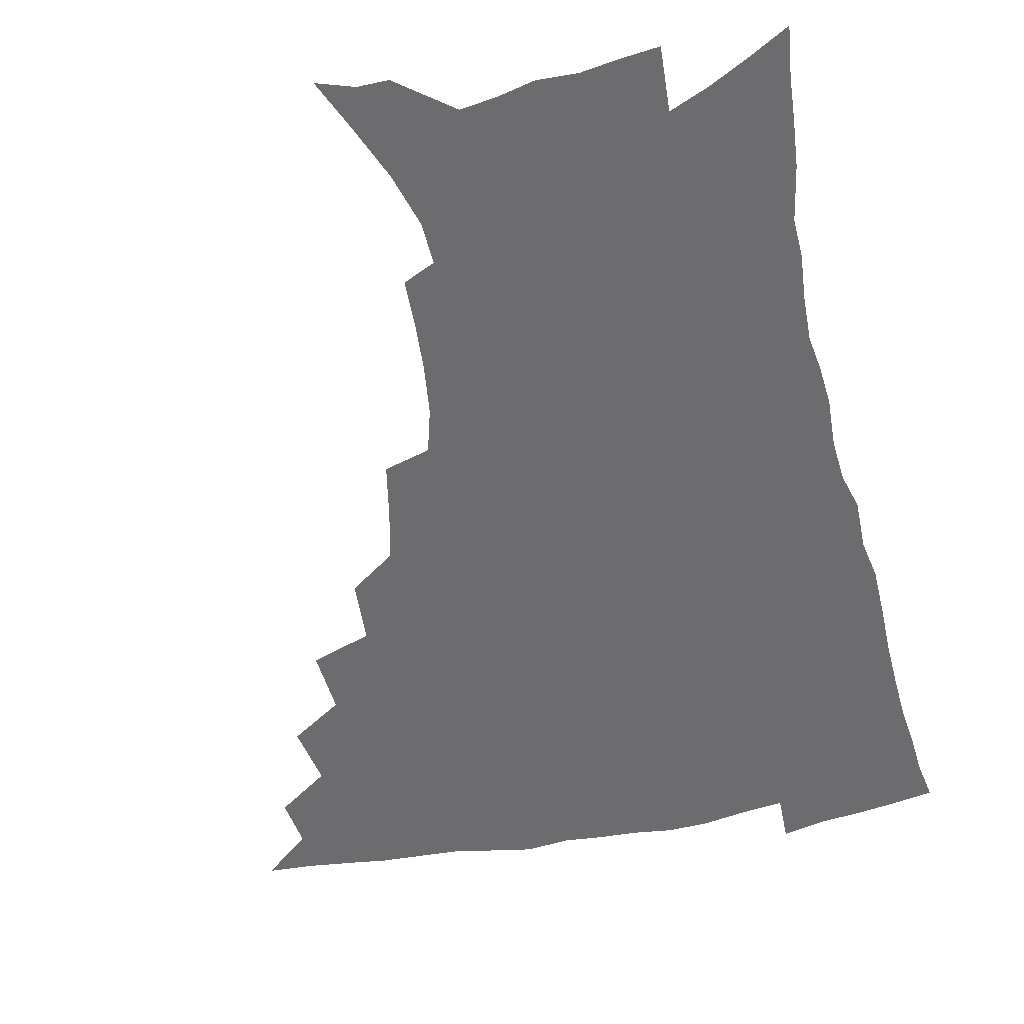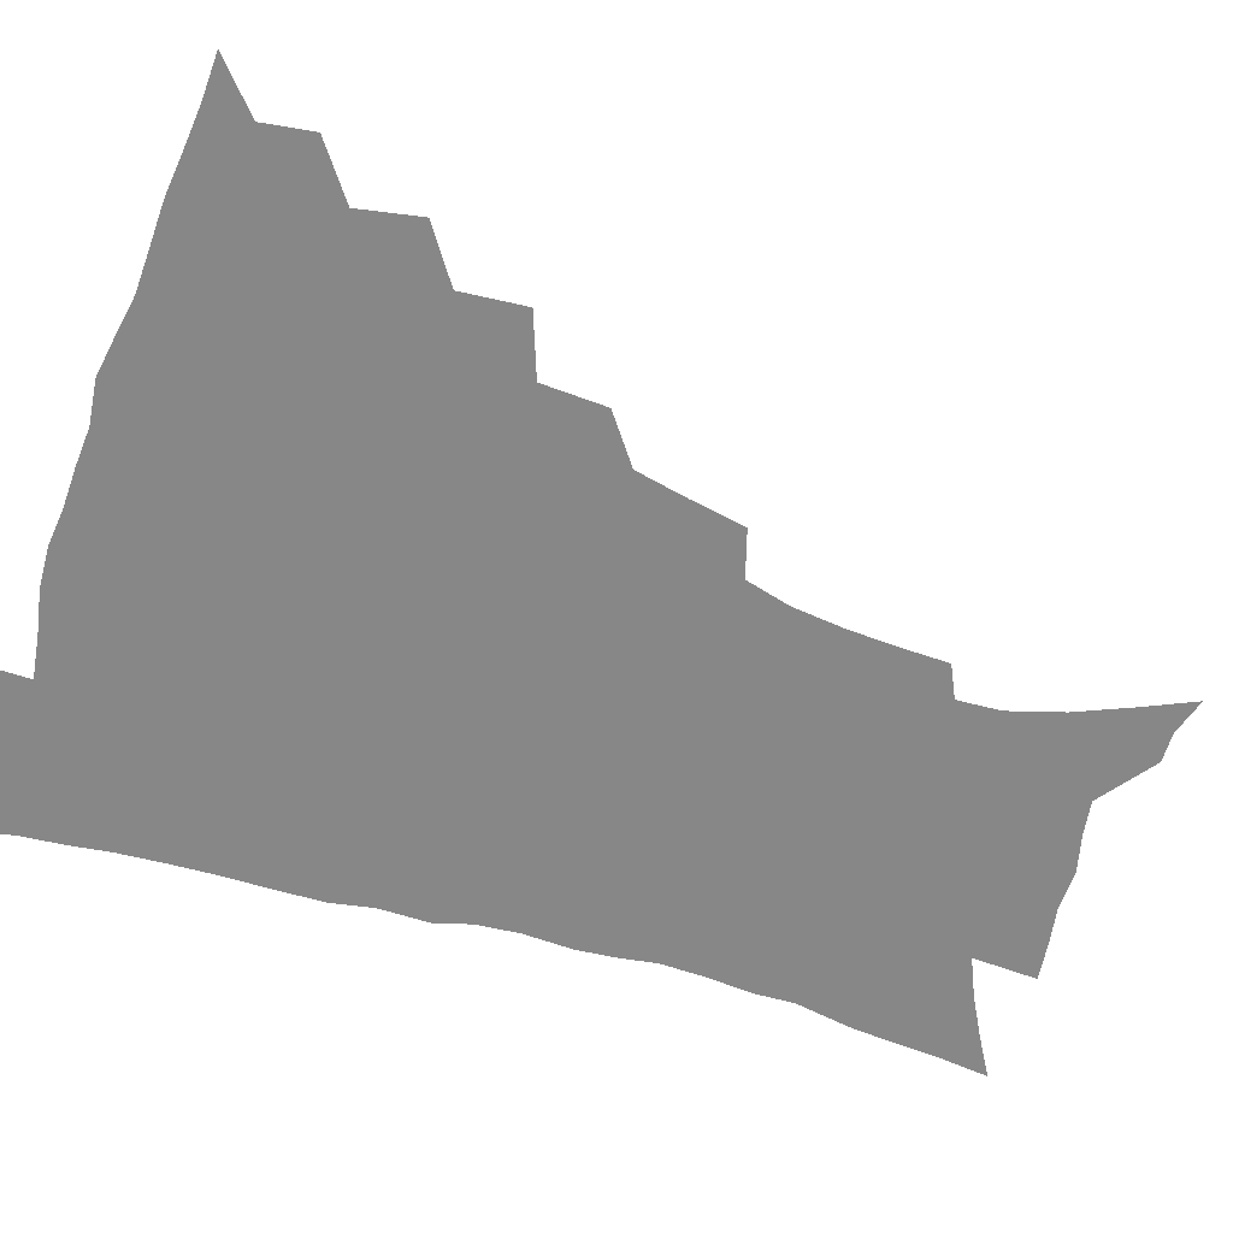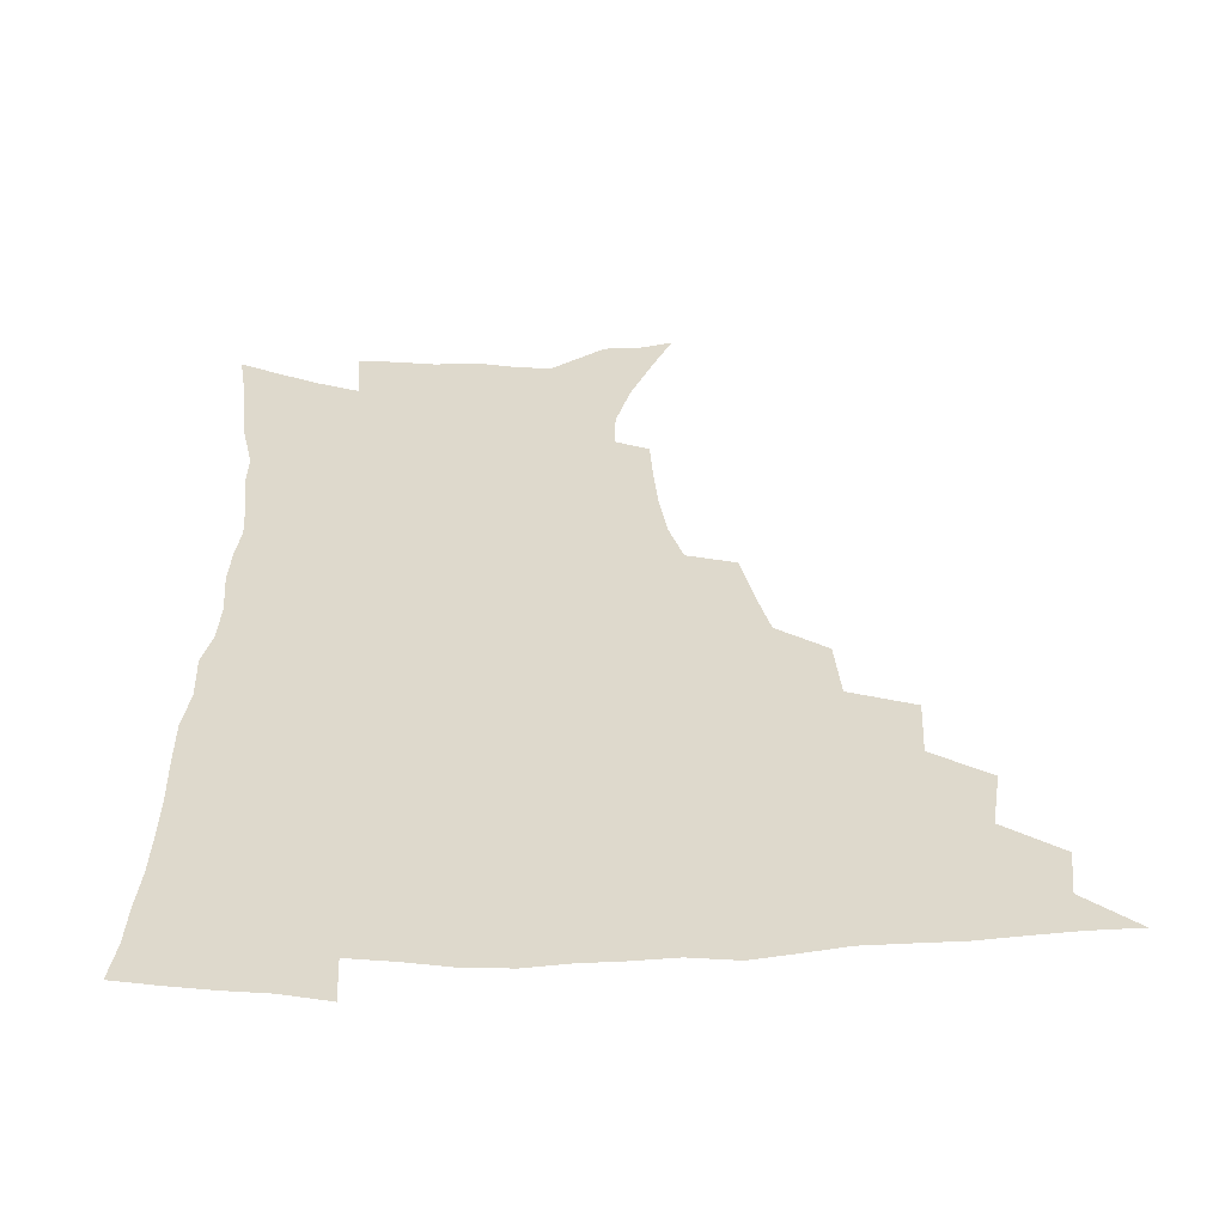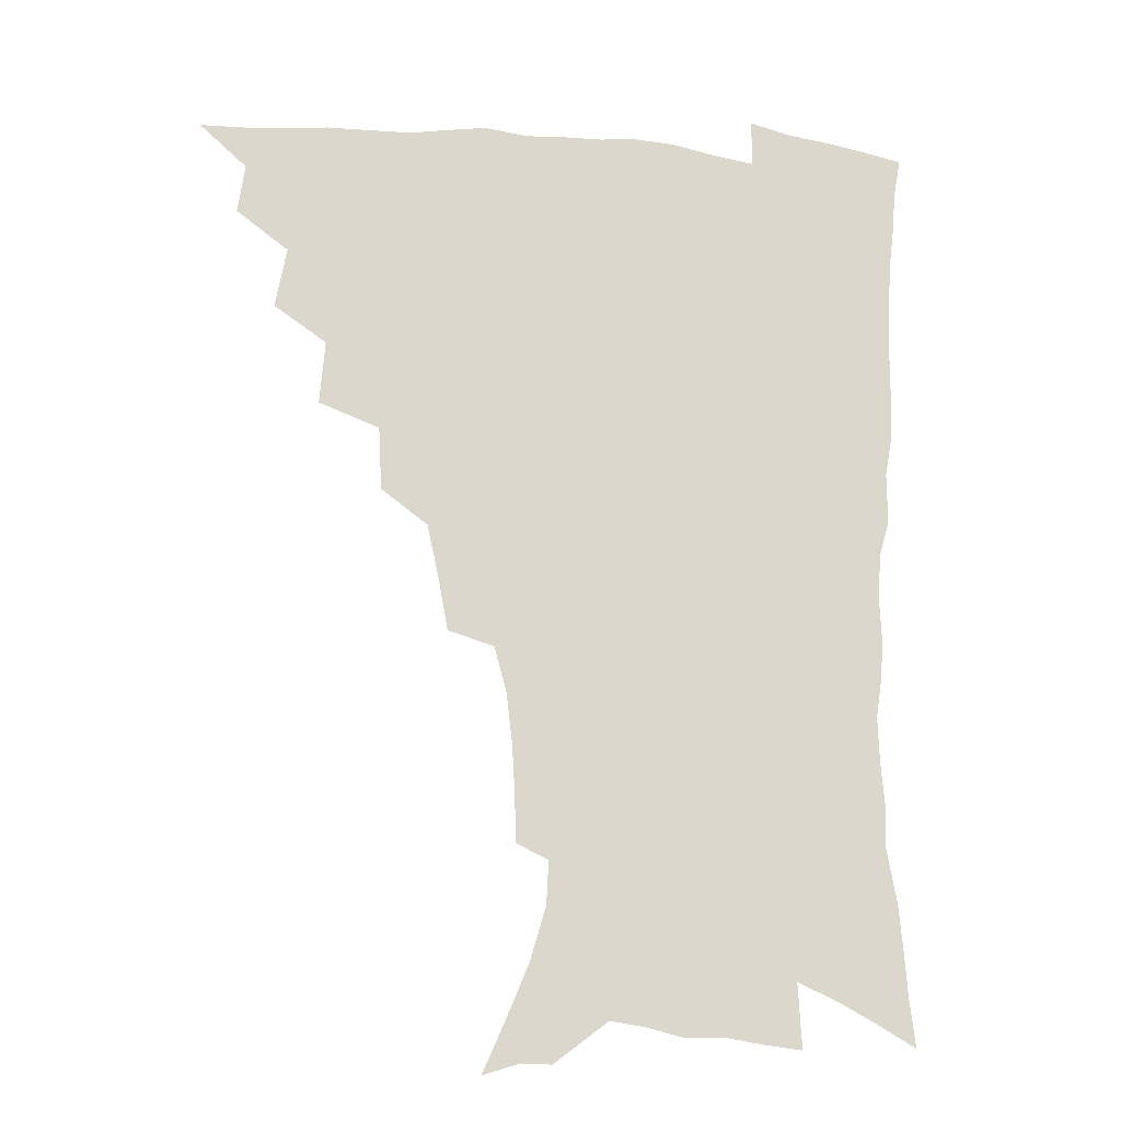
<metadata>
{"format":"obj","ext":"obj","renderer":"f3d","projection":"perspective","resolution":1024,"background":"white","views":[{"elev":-53.8,"azim":12.0,"up":"+Z"},{"elev":-62.5,"azim":-107.7,"up":"+Z"},{"elev":32.2,"azim":178.2,"up":"+Z"},{"elev":-17.3,"azim":-11.9,"up":"+Y"}]}
</metadata>
<code>
v 450.5 491.6 0
v 465.1 458.6 0
v 467.7 476.7 0
v 467 492.3 0
v 479.9 422.8 0
v 484 445 0
v 484.1 461.8 0
v 483.7 477.7 0
v 482.3 493.8 0
v 497 387 0
v 498.9 410.1 0
v 500.7 430.5 0
v 501.3 447.7 0
v 500.7 463.6 0
v 499.1 479.2 0
v 497.4 495.6 0
v 520.1 356.1 0
v 518.9 379 0
v 518.5 399.9 0
v 518.9 419.2 0
v 518.9 435.8 0
v 517.4 450.1 0
v 515.9 465.1 0
v 514.6 480.1 0
v 512.8 496.1 0
v 544.6 305.5 0
v 541 325.2 0
v 536.9 343.8 0
v 537 370.1 0
v 535.6 388.3 0
v 534.2 404.9 0
v 533.2 420.5 0
v 533.1 436.5 0
v 532.4 451.6 0
v 531.2 466.3 0
v 529.5 481.4 0
v 527.9 496.7 0
v 569.3 231.1 0
v 568.9 248.1 0
v 567.9 265.8 0
v 565.7 284.4 0
v 561.3 300.5 0
v 557.3 318.8 0
v 554.7 338.8 0
v 552.8 358.4 0
v 550.8 374.9 0
v 550.5 393.8 0
v 549.9 409.6 0
v 549.5 424.9 0
v 548.4 439 0
v 548.3 453.3 0
v 545.9 467.9 0
v 544.1 482.8 0
v 542.3 499.3 0
v 558.1 152.5 0
v 566 170.5 0
v 574.4 190.6 0
v 580.1 210.1 0
v 580.9 225.6 0
v 580.7 243.3 0
v 579.8 260.5 0
v 578.2 278.3 0
v 575.4 294.1 0
v 572.1 309.4 0
v 569.6 328.2 0
v 567.5 345.9 0
v 566.4 365 0
v 564.9 380.4 0
v 564 396.1 0
v 564.1 412.6 0
v 563.6 427 0
v 563.2 441.2 0
v 561.9 454.9 0
v 560.2 469.3 0
v 558.6 484.1 0
v 556.5 501.7 0
v 571.3 156.7 0
v 581.6 179.4 0
v 589.2 201.9 0
v 591.7 219.9 0
v 591.9 236.2 0
v 590.8 250.9 0
v 589.9 268.2 0
v 588.5 286.8 0
v 586.4 303.4 0
v 583.6 317.3 0
v 581.5 334 0
v 580.5 352.9 0
v 579.1 368.2 0
v 578.6 385.2 0
v 578.2 400.4 0
v 577.7 414.8 0
v 577.5 429.2 0
v 576.9 442.2 0
v 576.1 455.7 0
v 574.7 469.9 0
v 573.2 484.9 0
v 572.2 500 0
v 582.3 156.5 0
v 595.4 186.2 0
v 600.6 207.6 0
v 602.4 226.9 0
v 602.1 242.4 0
v 601.5 259.3 0
v 600.5 276.1 0
v 598.7 291.1 0
v 596.8 306.8 0
v 595.4 324.6 0
v 593.9 340.5 0
v 592.7 355.9 0
v 591.8 371 0
v 591.1 385.3 0
v 591 400.9 0
v 590.9 415.8 0
v 590.6 429.2 0
v 590.4 443 0
v 589.9 456.4 0
v 589 470.2 0
v 587.9 484.6 0
v 586.3 501 0
v 602 171.5 0
v 609 194 0
v 611.7 213 0
v 612.2 228.4 0
v 612 244.3 0
v 611.3 258.8 0
v 610.5 280.5 0
v 609.2 296.2 0
v 607.9 311 0
v 606.5 326.3 0
v 605.5 342.1 0
v 604.8 357.9 0
v 604.3 373.5 0
v 604.4 389.1 0
v 603.9 402.4 0
v 604.1 417.4 0
v 603.9 430.1 0
v 603.8 443.3 0
v 603.8 456.7 0
v 603.2 470.5 0
v 601.8 485.6 0
v 600.4 501.5 0
v 614.8 169.6 0
v 620.1 194 0
v 622 214.1 0
v 622.7 232.7 0
v 622 245.8 0
v 621.6 262.7 0
v 620.6 282.4 0
v 619.7 296.6 0
v 618.7 314.3 0
v 617.8 329.4 0
v 617.1 343.9 0
v 616.7 359 0
v 616.5 375 0
v 616.5 389.9 0
v 616.5 403 0
v 616.7 417 0
v 617.3 431 0
v 617.5 443.8 0
v 617.6 456.9 0
v 617.4 470.3 0
v 616.5 484.7 0
v 614.3 503.1 0
v 628.2 166.4 0
v 631.6 194.1 0
v 632.8 217.9 0
v 632.8 232.9 0
v 632.4 250.5 0
v 631.8 264.2 0
v 631 281.7 0
v 630.3 297.2 0
v 629.5 313.7 0
v 628.9 330 0
v 628.8 342.2 0
v 628.4 360.7 0
v 628.4 375.1 0
v 628.6 388.9 0
v 628.9 403.4 0
v 629.4 417.2 0
v 629.9 430.6 0
v 630.6 443.9 0
v 631.2 456.8 0
v 631.2 470.2 0
v 630.3 485.8 0
v 628.8 502.4 0
v 642.5 166.8 0
v 643.5 194.3 0
v 643.8 213.1 0
v 643.3 232.6 0
v 642.9 248.3 0
v 641.9 268.8 0
v 641.5 282.7 0
v 640.9 297.6 0
v 640.4 312.9 0
v 639.8 329.8 0
v 640.1 343.5 0
v 640 359.5 0
v 640.3 373.9 0
v 640.7 388.1 0
v 641.1 403.1 0
v 641.9 416.7 0
v 642.6 430.4 0
v 643.4 443.3 0
v 644.5 456.4 0
v 644.9 469.9 0
v 645.4 484 0
v 645 499.5 0
v 656.5 164.6 0
v 655.8 190.3 0
v 654.8 211.5 0
v 654 230.6 0
v 653.4 247.5 0
v 652.8 264.1 0
v 651.9 281.4 0
v 651.6 296.2 0
v 651.4 311.4 0
v 651.2 327 0
v 652.2 339.5 0
v 651.5 357.7 0
v 652.1 371.9 0
v 652.9 386 0
v 653.8 399.8 0
v 654.3 415.1 0
v 655.4 428.5 0
v 656.6 441.4 0
v 657.7 456 0
v 658.7 469 0
v 659.9 482.5 0
v 660.2 497.4 0
v 660 514.8 0
v 669.9 163.1 0
v 668.7 186.3 0
v 667.1 206 0
v 665.5 225.8 0
v 664.4 243.9 0
v 663.2 262.3 0
v 662.6 278.4 0
v 662.2 294.1 0
v 662.4 308.6 0
v 662.9 322.9 0
v 663.2 338.1 0
v 663.5 353.7 0
v 664.5 367.9 0
v 665.5 381.9 0
v 666 398.1 0
v 667.1 412.1 0
v 667.9 427 0
v 669.5 440.2 0
v 670.5 454.6 0
v 672.1 467.7 0
v 673.7 481.1 0
v 675.1 494.8 0
v 675.6 511.1 0
v 682.7 180.2 0
v 679.6 201 0
v 677.2 221.2 0
v 675.9 238.7 0
v 675.2 255.3 0
v 674.1 272.4 0
v 673.7 288.6 0
v 673.9 303.4 0
v 674.5 318 0
v 675.1 333 0
v 676 347.8 0
v 676.8 363 0
v 677.6 378.8 0
v 678.2 394.8 0
v 679.8 408.8 0
v 681.2 423.2 0
v 682.7 437.4 0
v 683.5 452.9 0
v 685.5 466 0
v 687.2 479.5 0
v 688.9 493.1 0
v 690.1 509.4 0
v 696.9 172.7 0
v 693.2 193.6 0
v 690.8 212.5 0
v 689 230.3 0
v 687.9 246.8 0
v 686.3 264.9 0
v 686.5 279.7 0
v 685.8 296.4 0
v 687.2 310.1 0
v 687.8 325.4 0
v 687.8 342.2 0
v 689.9 355.9 0
v 691.1 371.4 0
v 693 386.2 0
v 693.2 403.4 0
v 694.5 418.9 0
v 695.8 434.3 0
v 697.7 448.9 0
v 698.7 464.3 0
v 701 477.5 0
v 702.3 491.2 0
v 704.5 507.1 0
v 711.1 164.5 0
v 709 182 0
v 707.9 198.1 0
v 706.4 214.8 0
v 702.8 234.8 0
v 703.4 248.7 0
v 702 265.9 0
v 701.5 282 0
v 703.5 295 0
v 704.7 309.6 0
v 704 328 0
v 705.2 343.5 0
v 708.9 356.5 0
v 708.8 375 0
v 711.5 390 0
v 712 407.6 0
v 712.1 425.7 0
v 712.8 443.1 0
v 713.8 459.8 0
v 715.7 474.9 0
v 716.9 489.8 0
v 719.5 504.3 0
f 3 4 1
f 6 7 2
f 2 7 3
f 7 8 3
f 3 8 4
f 8 9 4
f 11 12 5
f 5 12 6
f 12 13 6
f 6 13 7
f 13 14 7
f 7 14 8
f 14 15 8
f 8 15 9
f 15 16 9
f 18 19 10
f 10 19 11
f 19 20 11
f 11 20 12
f 20 21 12
f 12 21 13
f 21 22 13
f 13 22 14
f 22 23 14
f 14 23 15
f 23 24 15
f 15 24 16
f 24 25 16
f 28 29 17
f 17 29 18
f 29 30 18
f 18 30 19
f 30 31 19
f 19 31 20
f 31 32 20
f 20 32 21
f 32 33 21
f 21 33 22
f 33 34 22
f 22 34 23
f 34 35 23
f 23 35 24
f 35 36 24
f 24 36 25
f 36 37 25
f 42 43 26
f 26 43 27
f 43 44 27
f 27 44 28
f 44 45 28
f 28 45 29
f 45 46 29
f 29 46 30
f 46 47 30
f 30 47 31
f 47 48 31
f 31 48 32
f 48 49 32
f 32 49 33
f 49 50 33
f 33 50 34
f 50 51 34
f 34 51 35
f 51 52 35
f 35 52 36
f 52 53 36
f 36 53 37
f 53 54 37
f 59 60 38
f 38 60 39
f 60 61 39
f 39 61 40
f 61 62 40
f 40 62 41
f 62 63 41
f 41 63 42
f 63 64 42
f 42 64 43
f 64 65 43
f 43 65 44
f 65 66 44
f 44 66 45
f 66 67 45
f 45 67 46
f 67 68 46
f 46 68 47
f 68 69 47
f 47 69 48
f 69 70 48
f 48 70 49
f 70 71 49
f 49 71 50
f 71 72 50
f 50 72 51
f 72 73 51
f 51 73 52
f 73 74 52
f 52 74 53
f 74 75 53
f 53 75 54
f 75 76 54
f 55 77 56
f 77 78 56
f 56 78 57
f 78 79 57
f 57 79 58
f 79 80 58
f 58 80 59
f 80 81 59
f 59 81 60
f 81 82 60
f 60 82 61
f 82 83 61
f 61 83 62
f 83 84 62
f 62 84 63
f 84 85 63
f 63 85 64
f 85 86 64
f 64 86 65
f 86 87 65
f 65 87 66
f 87 88 66
f 66 88 67
f 88 89 67
f 67 89 68
f 89 90 68
f 68 90 69
f 90 91 69
f 69 91 70
f 91 92 70
f 70 92 71
f 92 93 71
f 71 93 72
f 93 94 72
f 72 94 73
f 94 95 73
f 73 95 74
f 95 96 74
f 74 96 75
f 96 97 75
f 75 97 76
f 97 98 76
f 77 99 78
f 99 100 78
f 78 100 79
f 100 101 79
f 79 101 80
f 101 102 80
f 80 102 81
f 102 103 81
f 81 103 82
f 103 104 82
f 82 104 83
f 104 105 83
f 83 105 84
f 105 106 84
f 84 106 85
f 106 107 85
f 85 107 86
f 107 108 86
f 86 108 87
f 108 109 87
f 87 109 88
f 109 110 88
f 88 110 89
f 110 111 89
f 89 111 90
f 111 112 90
f 90 112 91
f 112 113 91
f 91 113 92
f 113 114 92
f 92 114 93
f 114 115 93
f 93 115 94
f 115 116 94
f 94 116 95
f 116 117 95
f 95 117 96
f 117 118 96
f 96 118 97
f 118 119 97
f 97 119 98
f 119 120 98
f 99 121 100
f 121 122 100
f 100 122 101
f 122 123 101
f 101 123 102
f 123 124 102
f 102 124 103
f 124 125 103
f 103 125 104
f 125 126 104
f 104 126 105
f 126 127 105
f 105 127 106
f 127 128 106
f 106 128 107
f 128 129 107
f 107 129 108
f 129 130 108
f 108 130 109
f 130 131 109
f 109 131 110
f 131 132 110
f 110 132 111
f 132 133 111
f 111 133 112
f 133 134 112
f 112 134 113
f 134 135 113
f 113 135 114
f 135 136 114
f 114 136 115
f 136 137 115
f 115 137 116
f 137 138 116
f 116 138 117
f 138 139 117
f 117 139 118
f 139 140 118
f 118 140 119
f 140 141 119
f 119 141 120
f 141 142 120
f 121 143 122
f 143 144 122
f 122 144 123
f 144 145 123
f 123 145 124
f 145 146 124
f 124 146 125
f 146 147 125
f 125 147 126
f 147 148 126
f 126 148 127
f 148 149 127
f 127 149 128
f 149 150 128
f 128 150 129
f 150 151 129
f 129 151 130
f 151 152 130
f 130 152 131
f 152 153 131
f 131 153 132
f 153 154 132
f 132 154 133
f 154 155 133
f 133 155 134
f 155 156 134
f 134 156 135
f 156 157 135
f 135 157 136
f 157 158 136
f 136 158 137
f 158 159 137
f 137 159 138
f 159 160 138
f 138 160 139
f 160 161 139
f 139 161 140
f 161 162 140
f 140 162 141
f 162 163 141
f 141 163 142
f 163 164 142
f 143 165 144
f 165 166 144
f 144 166 145
f 166 167 145
f 145 167 146
f 167 168 146
f 146 168 147
f 168 169 147
f 147 169 148
f 169 170 148
f 148 170 149
f 170 171 149
f 149 171 150
f 171 172 150
f 150 172 151
f 172 173 151
f 151 173 152
f 173 174 152
f 152 174 153
f 174 175 153
f 153 175 154
f 175 176 154
f 154 176 155
f 176 177 155
f 155 177 156
f 177 178 156
f 156 178 157
f 178 179 157
f 157 179 158
f 179 180 158
f 158 180 159
f 180 181 159
f 159 181 160
f 181 182 160
f 160 182 161
f 182 183 161
f 161 183 162
f 183 184 162
f 162 184 163
f 184 185 163
f 163 185 164
f 185 186 164
f 165 187 166
f 187 188 166
f 166 188 167
f 188 189 167
f 167 189 168
f 189 190 168
f 168 190 169
f 190 191 169
f 169 191 170
f 191 192 170
f 170 192 171
f 192 193 171
f 171 193 172
f 193 194 172
f 172 194 173
f 194 195 173
f 173 195 174
f 195 196 174
f 174 196 175
f 196 197 175
f 175 197 176
f 197 198 176
f 176 198 177
f 198 199 177
f 177 199 178
f 199 200 178
f 178 200 179
f 200 201 179
f 179 201 180
f 201 202 180
f 180 202 181
f 202 203 181
f 181 203 182
f 203 204 182
f 182 204 183
f 204 205 183
f 183 205 184
f 205 206 184
f 184 206 185
f 206 207 185
f 185 207 186
f 207 208 186
f 187 209 188
f 209 210 188
f 188 210 189
f 210 211 189
f 189 211 190
f 211 212 190
f 190 212 191
f 212 213 191
f 191 213 192
f 213 214 192
f 192 214 193
f 214 215 193
f 193 215 194
f 215 216 194
f 194 216 195
f 216 217 195
f 195 217 196
f 217 218 196
f 196 218 197
f 218 219 197
f 197 219 198
f 219 220 198
f 198 220 199
f 220 221 199
f 199 221 200
f 221 222 200
f 200 222 201
f 222 223 201
f 201 223 202
f 223 224 202
f 202 224 203
f 224 225 203
f 203 225 204
f 225 226 204
f 204 226 205
f 226 227 205
f 205 227 206
f 227 228 206
f 206 228 207
f 228 229 207
f 207 229 208
f 229 230 208
f 209 232 210
f 232 233 210
f 210 233 211
f 233 234 211
f 211 234 212
f 234 235 212
f 212 235 213
f 235 236 213
f 213 236 214
f 236 237 214
f 214 237 215
f 237 238 215
f 215 238 216
f 238 239 216
f 216 239 217
f 239 240 217
f 217 240 218
f 240 241 218
f 218 241 219
f 241 242 219
f 219 242 220
f 242 243 220
f 220 243 221
f 243 244 221
f 221 244 222
f 244 245 222
f 222 245 223
f 245 246 223
f 223 246 224
f 246 247 224
f 224 247 225
f 247 248 225
f 225 248 226
f 248 249 226
f 226 249 227
f 249 250 227
f 227 250 228
f 250 251 228
f 228 251 229
f 251 252 229
f 229 252 230
f 252 253 230
f 230 253 231
f 253 254 231
f 233 255 234
f 255 256 234
f 234 256 235
f 256 257 235
f 235 257 236
f 257 258 236
f 236 258 237
f 258 259 237
f 237 259 238
f 259 260 238
f 238 260 239
f 260 261 239
f 239 261 240
f 261 262 240
f 240 262 241
f 262 263 241
f 241 263 242
f 263 264 242
f 242 264 243
f 264 265 243
f 243 265 244
f 265 266 244
f 244 266 245
f 266 267 245
f 245 267 246
f 267 268 246
f 246 268 247
f 268 269 247
f 247 269 248
f 269 270 248
f 248 270 249
f 270 271 249
f 249 271 250
f 271 272 250
f 250 272 251
f 272 273 251
f 251 273 252
f 273 274 252
f 252 274 253
f 274 275 253
f 253 275 254
f 275 276 254
f 255 277 256
f 277 278 256
f 256 278 257
f 278 279 257
f 257 279 258
f 279 280 258
f 258 280 259
f 280 281 259
f 259 281 260
f 281 282 260
f 260 282 261
f 282 283 261
f 261 283 262
f 283 284 262
f 262 284 263
f 284 285 263
f 263 285 264
f 285 286 264
f 264 286 265
f 286 287 265
f 265 287 266
f 287 288 266
f 266 288 267
f 288 289 267
f 267 289 268
f 289 290 268
f 268 290 269
f 290 291 269
f 269 291 270
f 291 292 270
f 270 292 271
f 292 293 271
f 271 293 272
f 293 294 272
f 272 294 273
f 294 295 273
f 273 295 274
f 295 296 274
f 274 296 275
f 296 297 275
f 275 297 276
f 297 298 276
f 277 299 278
f 299 300 278
f 278 300 279
f 300 301 279
f 279 301 280
f 301 302 280
f 280 302 281
f 302 303 281
f 281 303 282
f 303 304 282
f 282 304 283
f 304 305 283
f 283 305 284
f 305 306 284
f 284 306 285
f 306 307 285
f 285 307 286
f 307 308 286
f 286 308 287
f 308 309 287
f 287 309 288
f 309 310 288
f 288 310 289
f 310 311 289
f 289 311 290
f 311 312 290
f 290 312 291
f 312 313 291
f 291 313 292
f 313 314 292
f 292 314 293
f 314 315 293
f 293 315 294
f 315 316 294
f 294 316 295
f 316 317 295
f 295 317 296
f 317 318 296
f 296 318 297
f 318 319 297
f 297 319 298
f 319 320 298

</code>
